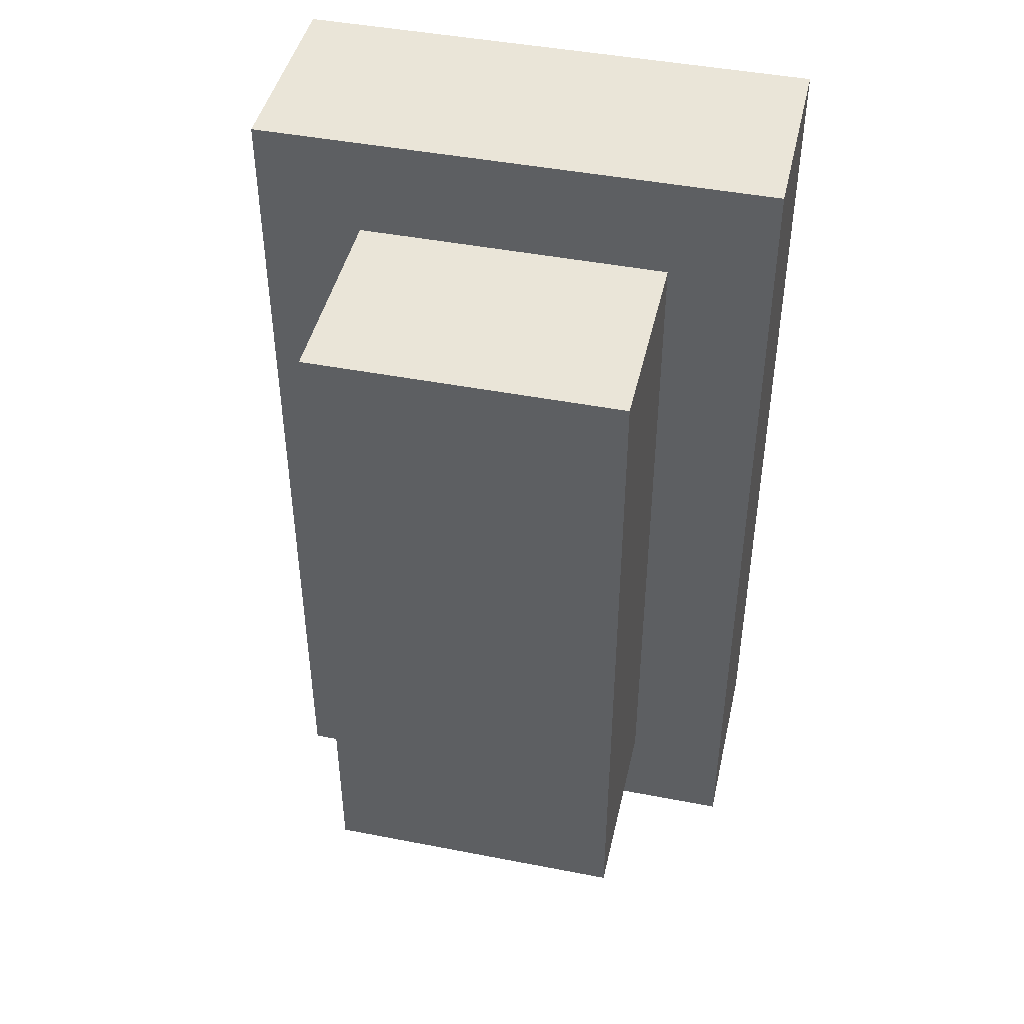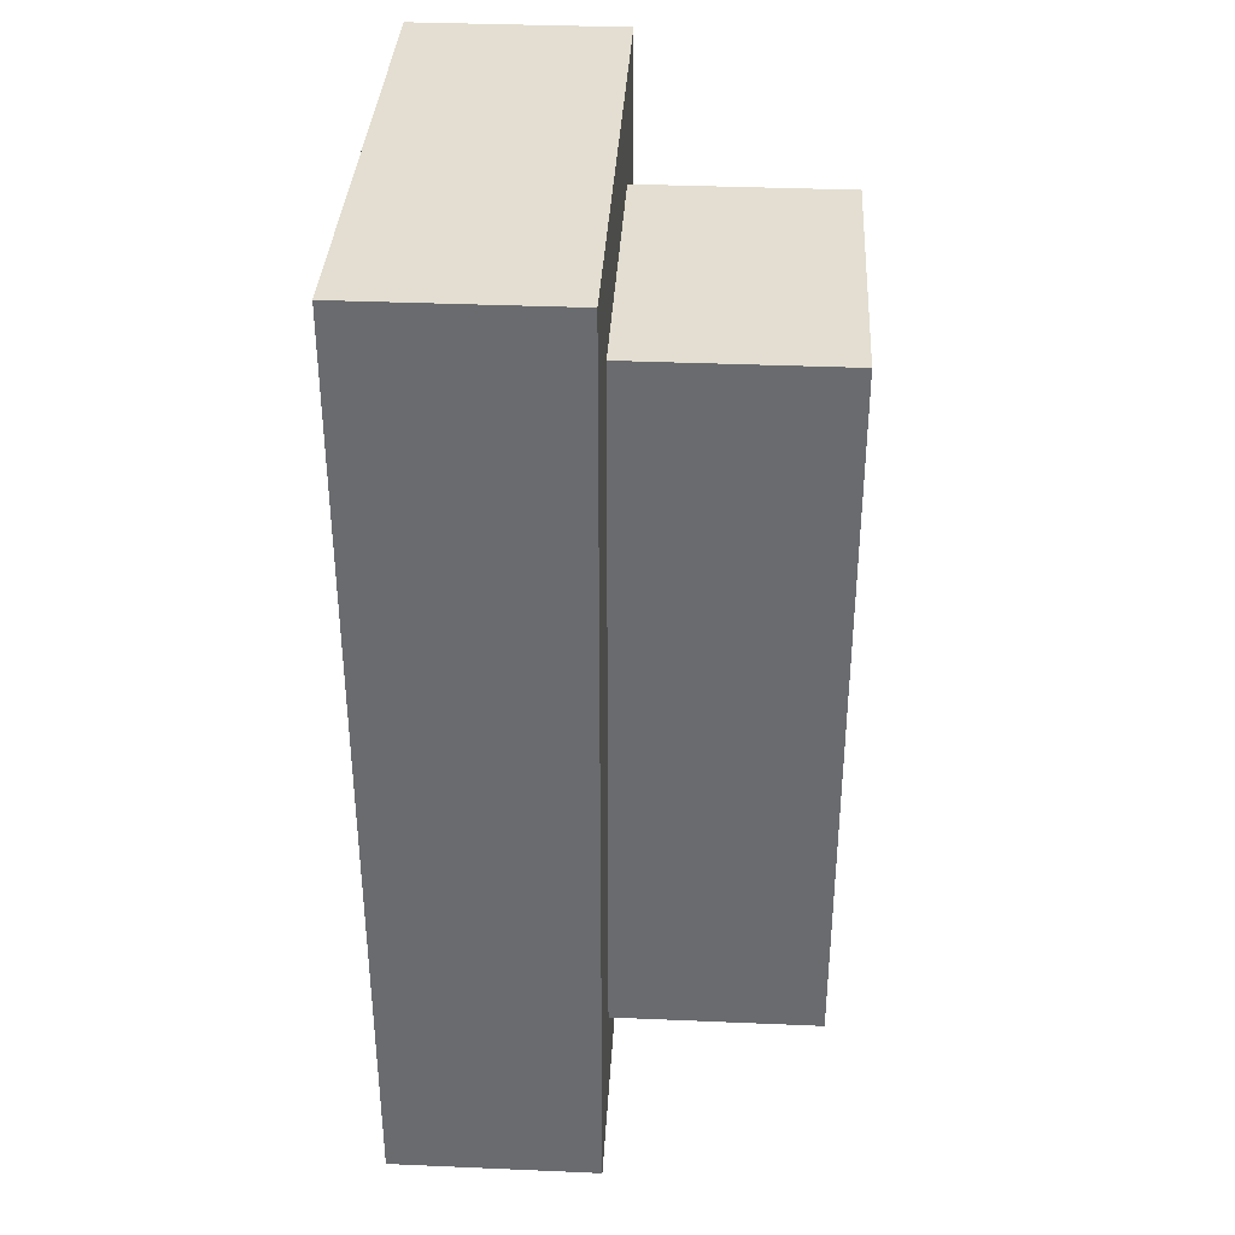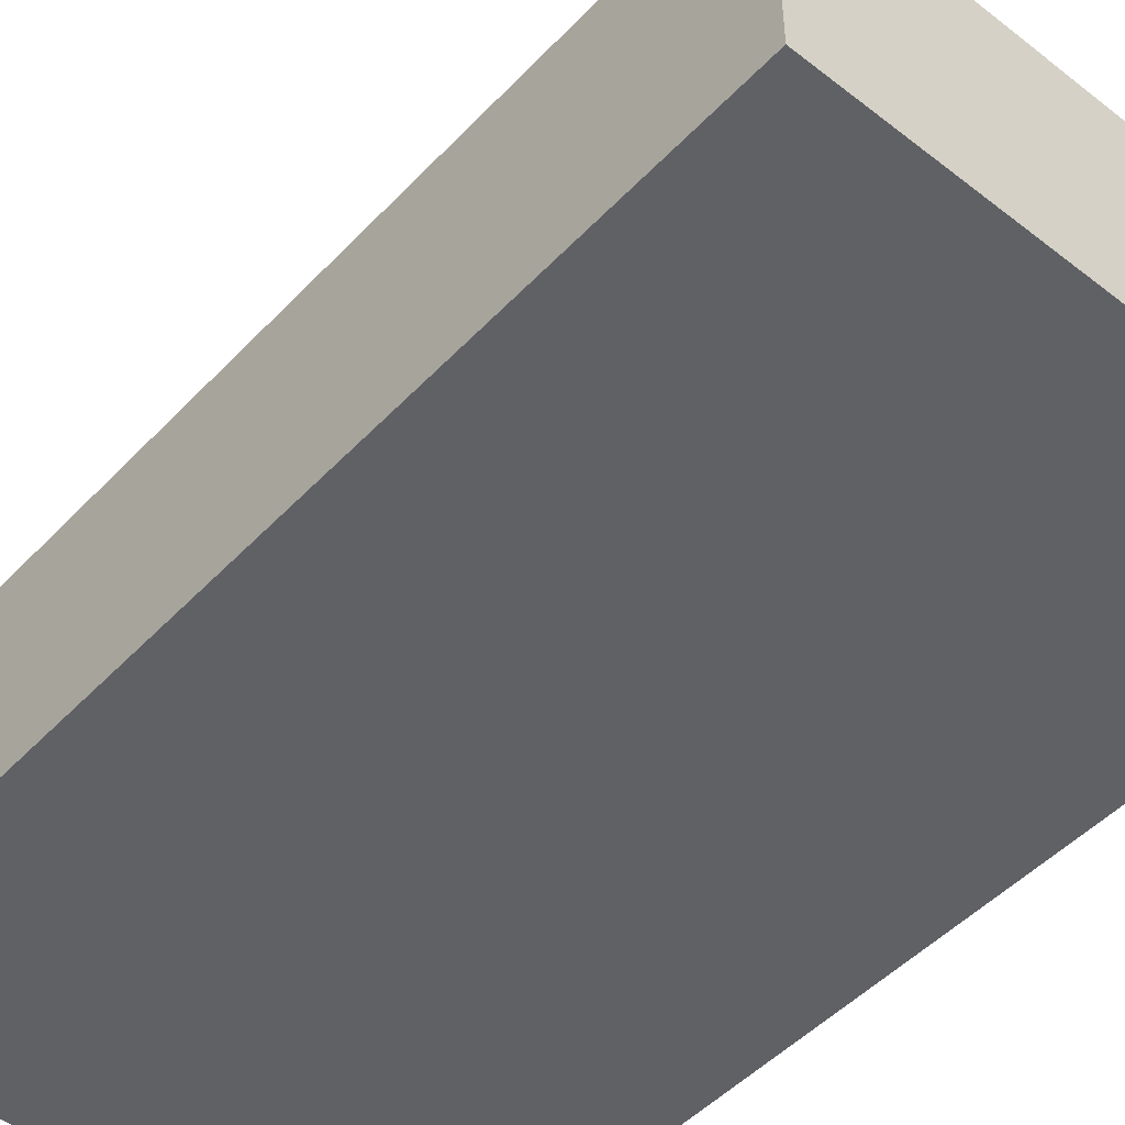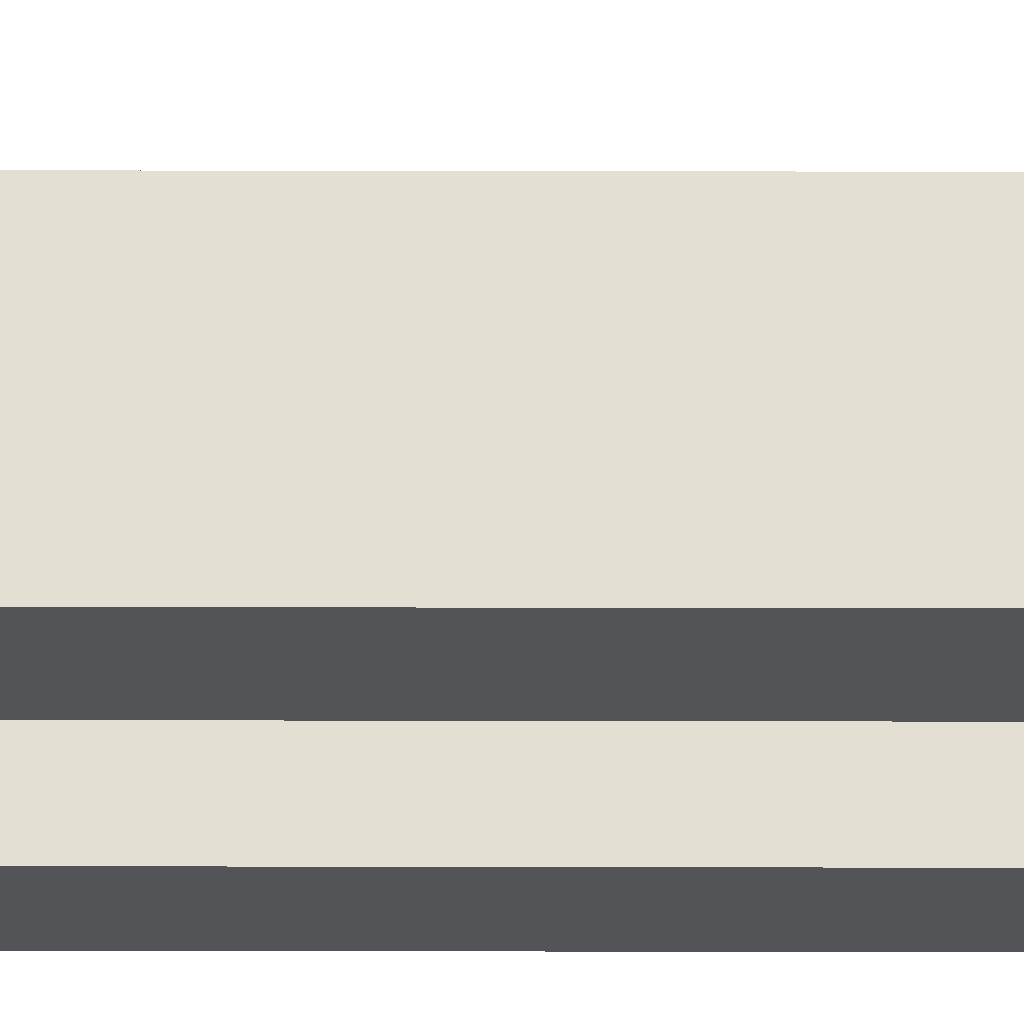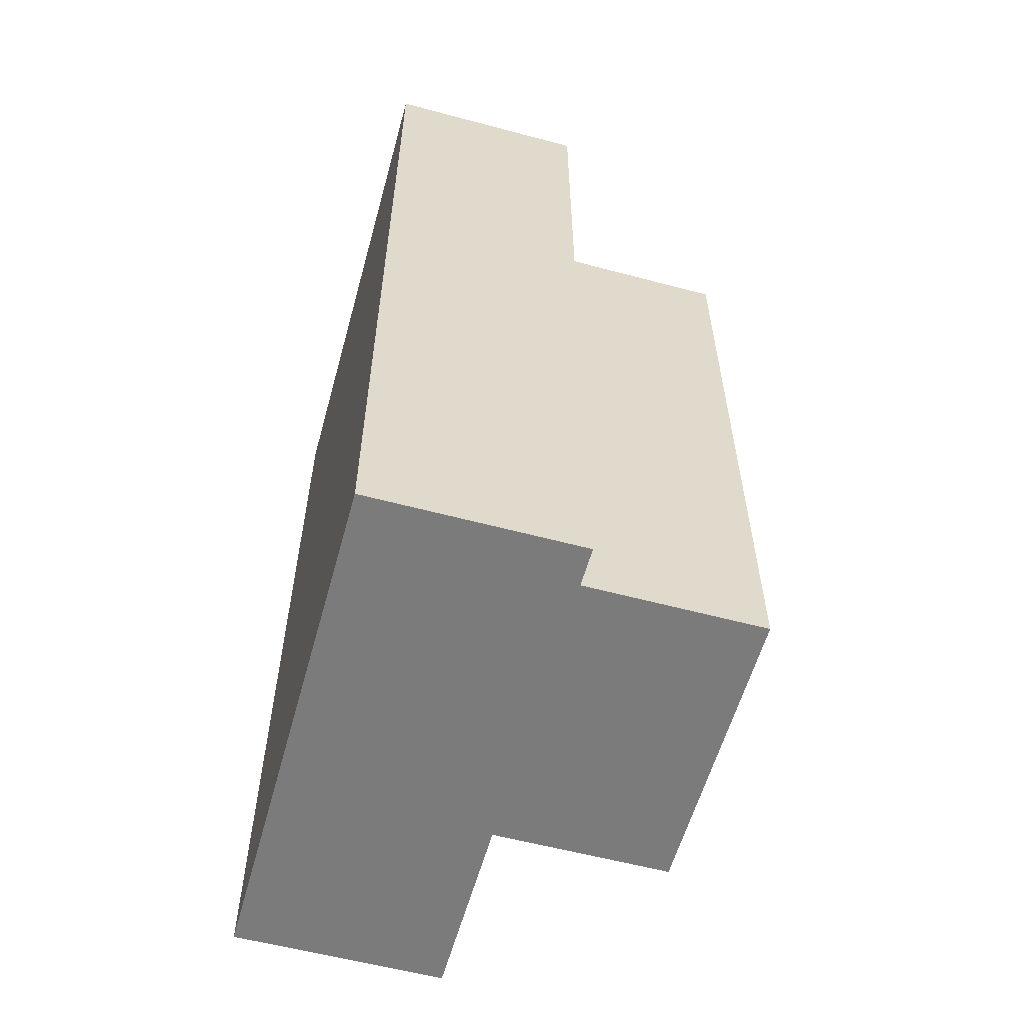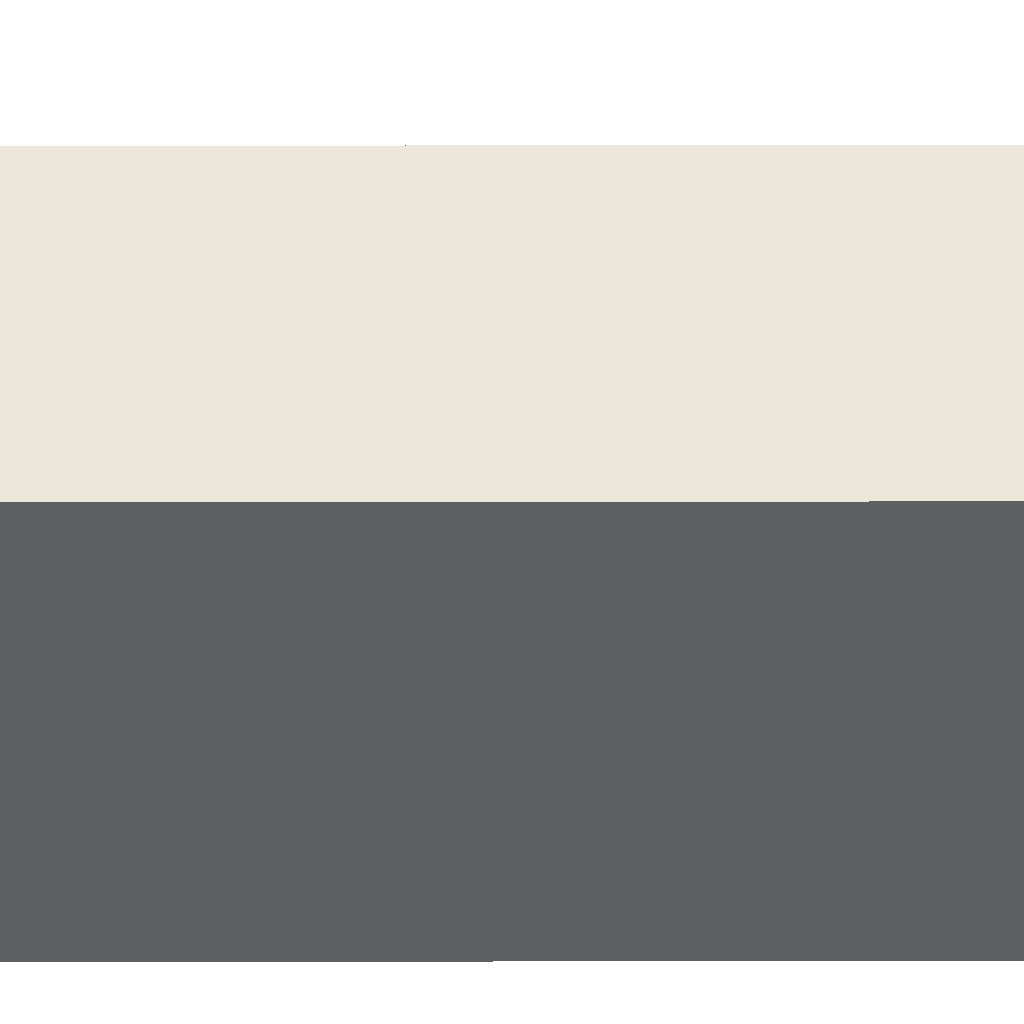
<metadata>
{"format":"obj","ext":"obj","renderer":"f3d","projection":"perspective","resolution":1024,"background":"white","views":[{"elev":44.8,"azim":-167.3,"up":"+Z"},{"elev":36.2,"azim":93.2,"up":"+Z"},{"elev":-48.8,"azim":-41.0,"up":"+Y"},{"elev":66.4,"azim":-89.9,"up":"+Y"},{"elev":-58.4,"azim":74.6,"up":"+Z"},{"elev":-39.7,"azim":90.1,"up":"+Y"}]}
</metadata>
<code>
o
v -0.25 -0.2 0.45
v -0.25 -0.2 0.25
v -0.25 -0.2 0.15
v -0.25 -0.2 -0.45
v -0.25 -0.1 0.45
v -0.25 -0.1 0.35
v -0.25 -0.1 0.25
v -0.25 -0.1 0.15
v -0.25 -0.1 0.05
v -0.25 -0.1 -0.05
v -0.25 -0.1 -0.15
v -0.25 -0.1 -0.25
v -0.25 -0.1 -0.35
v -0.25 -0.1 -0.45
v -0.25 0 0.45
v -0.25 0 0.35
v -0.25 0 0.15
v -0.25 0 0.05
v -0.25 0 -0.05
v -0.25 0 -0.15
v -0.25 0 -0.25
v -0.25 0 -0.35
v -0.25 0 -0.45
v -0.15 0 0.35
v -0.15 0 0.25
v -0.15 0 0.15
v -0.15 0 0.05
v -0.15 0 -0.05
v -0.15 0 -0.15
v -0.15 0 -0.25
v -0.15 0 -0.35
v -0.15 0.1 0.35
v -0.15 0.1 0.25
v -0.15 0.1 0.15
v -0.15 0.1 0.05
v -0.15 0.1 -0.05
v -0.15 0.1 -0.15
v -0.15 0.1 -0.25
v -0.15 0.1 -0.35
v -0.15 0.2 0.35
v -0.15 0.2 0.25
v -0.15 0.2 0.15
v -0.15 0.2 0.05
v -0.15 0.2 -0.05
v -0.15 0.2 -0.15
v -0.15 0.2 -0.25
v -0.15 0.2 -0.35
v 0.15 0 0.35
v 0.15 0 0.25
v 0.15 0 0.15
v 0.15 0 0.05
v 0.15 0 -0.05
v 0.15 0 -0.15
v 0.15 0 -0.25
v 0.15 0 -0.35
v 0.15 0.1 0.35
v 0.15 0.1 0.25
v 0.15 0.1 0.15
v 0.15 0.1 0.05
v 0.15 0.1 -0.05
v 0.15 0.1 -0.15
v 0.15 0.1 -0.25
v 0.15 0.1 -0.35
v 0.15 0.2 0.35
v 0.15 0.2 0.25
v 0.15 0.2 0.15
v 0.15 0.2 0.05
v 0.15 0.2 -0.05
v 0.15 0.2 -0.15
v 0.15 0.2 -0.25
v 0.15 0.2 -0.35
v 0.25 -0.2 0.45
v 0.25 -0.2 0.35
v 0.25 -0.2 0.25
v 0.25 -0.2 0.05
v 0.25 -0.2 -0.05
v 0.25 -0.2 -0.15
v 0.25 -0.2 -0.25
v 0.25 -0.2 -0.45
v 0.25 -0.1 0.45
v 0.25 -0.1 0.35
v 0.25 -0.1 0.25
v 0.25 -0.1 0.15
v 0.25 -0.1 0.05
v 0.25 -0.1 -0.05
v 0.25 -0.1 -0.15
v 0.25 -0.1 -0.25
v 0.25 -0.1 -0.35
v 0.25 -0.1 -0.45
v 0.25 0 0.45
v 0.25 0 0.35
v 0.25 0 0.25
v 0.25 0 0.15
v 0.25 0 -0.05
v 0.25 0 -0.15
v 0.25 0 -0.35
v 0.25 0 -0.45
v -0.25 -0.2 0.45
v -0.25 -0.1 0.45
v -0.25 0 0.45
v -0.15 -0.2 0.45
v -0.15 -0.1 0.45
v -0.15 0 0.45
v -0.05 -0.2 0.45
v -0.05 -0.1 0.45
v -0.05 0 0.45
v 0.05 -0.2 0.45
v 0.05 -0.1 0.45
v 0.05 0 0.45
v 0.15 -0.2 0.45
v 0.15 -0.1 0.45
v 0.15 0 0.45
v 0.25 -0.2 0.45
v 0.25 -0.1 0.45
v 0.25 0 0.45
v -0.15 0 0.35
v -0.15 0.1 0.35
v -0.15 0.2 0.35
v -0.05 0 0.35
v -0.05 0.1 0.35
v -0.05 0.2 0.35
v 0.05 0 0.35
v 0.05 0.1 0.35
v 0.05 0.2 0.35
v 0.15 0 0.35
v 0.15 0.1 0.35
v 0.15 0.2 0.35
v -0.15 0 -0.35
v -0.15 0.1 -0.35
v -0.15 0.2 -0.35
v -0.05 0 -0.35
v -0.05 0.1 -0.35
v -0.05 0.2 -0.35
v 0.05 0 -0.35
v 0.05 0.1 -0.35
v 0.05 0.2 -0.35
v 0.15 0 -0.35
v 0.15 0.1 -0.35
v 0.15 0.2 -0.35
v -0.25 -0.2 -0.45
v -0.25 -0.1 -0.45
v -0.25 0 -0.45
v -0.15 -0.2 -0.45
v -0.15 -0.1 -0.45
v -0.15 0 -0.45
v -0.05 -0.2 -0.45
v -0.05 -0.1 -0.45
v -0.05 0 -0.45
v 0.05 -0.1 -0.45
v 0.05 0 -0.45
v 0.15 -0.1 -0.45
v 0.15 0 -0.45
v 0.25 -0.2 -0.45
v 0.25 -0.1 -0.45
v 0.25 0 -0.45
v -0.25 -0.2 0.45
v -0.15 -0.2 0.45
v -0.05 -0.2 0.45
v 0.05 -0.2 0.45
v 0.15 -0.2 0.45
v 0.25 -0.2 0.45
v -0.15 -0.2 0.35
v -0.05 -0.2 0.35
v 0.05 -0.2 0.35
v 0.15 -0.2 0.35
v 0.25 -0.2 0.35
v -0.25 -0.2 0.25
v -0.15 -0.2 0.25
v 0.15 -0.2 0.25
v 0.25 -0.2 0.25
v -0.25 -0.2 0.15
v -0.15 -0.2 0.15
v 0.15 -0.2 0.05
v 0.25 -0.2 0.05
v 0.15 -0.2 -0.05
v 0.25 -0.2 -0.05
v -0.05 -0.2 -0.15
v 0.05 -0.2 -0.15
v 0.15 -0.2 -0.15
v 0.25 -0.2 -0.15
v -0.05 -0.2 -0.25
v 0.05 -0.2 -0.25
v 0.15 -0.2 -0.25
v 0.25 -0.2 -0.25
v -0.15 -0.2 -0.35
v -0.05 -0.2 -0.35
v -0.25 -0.2 -0.45
v -0.15 -0.2 -0.45
v -0.05 -0.2 -0.45
v 0.25 -0.2 -0.45
v -0.25 0 0.45
v -0.15 0 0.45
v -0.05 0 0.45
v 0.05 0 0.45
v 0.15 0 0.45
v 0.25 0 0.45
v -0.25 0 0.35
v -0.15 0 0.35
v -0.05 0 0.35
v 0.05 0 0.35
v 0.15 0 0.35
v 0.25 0 0.35
v -0.15 0 0.25
v 0.15 0 0.25
v 0.25 0 0.25
v -0.25 0 0.15
v -0.15 0 0.15
v 0.15 0 0.15
v 0.25 0 0.15
v -0.25 0 0.05
v -0.15 0 0.05
v 0.15 0 0.05
v -0.25 0 -0.05
v -0.15 0 -0.05
v 0.15 0 -0.05
v 0.25 0 -0.05
v -0.25 0 -0.15
v -0.15 0 -0.15
v 0.15 0 -0.15
v 0.25 0 -0.15
v -0.25 0 -0.25
v -0.15 0 -0.25
v 0.15 0 -0.25
v -0.25 0 -0.35
v -0.15 0 -0.35
v -0.05 0 -0.35
v 0.05 0 -0.35
v 0.15 0 -0.35
v 0.25 0 -0.35
v -0.25 0 -0.45
v -0.15 0 -0.45
v -0.05 0 -0.45
v 0.05 0 -0.45
v 0.15 0 -0.45
v 0.25 0 -0.45
v -0.15 0.2 0.35
v -0.05 0.2 0.35
v 0.05 0.2 0.35
v 0.15 0.2 0.35
v -0.15 0.2 0.25
v -0.05 0.2 0.25
v 0.05 0.2 0.25
v 0.15 0.2 0.25
v -0.15 0.2 0.15
v -0.05 0.2 0.15
v 0.05 0.2 0.15
v 0.15 0.2 0.15
v -0.15 0.2 0.05
v -0.05 0.2 0.05
v 0.05 0.2 0.05
v 0.15 0.2 0.05
v -0.15 0.2 -0.05
v -0.05 0.2 -0.05
v 0.05 0.2 -0.05
v 0.15 0.2 -0.05
v -0.15 0.2 -0.15
v -0.05 0.2 -0.15
v 0.05 0.2 -0.15
v 0.15 0.2 -0.15
v -0.15 0.2 -0.25
v -0.05 0.2 -0.25
v 0.05 0.2 -0.25
v 0.15 0.2 -0.25
v -0.15 0.2 -0.35
v -0.05 0.2 -0.35
v 0.05 0.2 -0.35
v 0.15 0.2 -0.35
f 5 2 1
f 6 2 5
f 7 3 2
f 7 2 6
f 8 4 3
f 8 3 7
f 9 4 8
f 10 4 9
f 11 4 10
f 12 4 11
f 13 4 12
f 14 4 13
f 15 6 5
f 16 7 6
f 16 6 15
f 16 8 7
f 17 9 8
f 17 8 16
f 18 10 9
f 18 9 17
f 19 11 10
f 19 10 18
f 20 12 11
f 20 11 19
f 21 13 12
f 21 12 20
f 22 14 13
f 22 13 21
f 23 14 22
f 32 25 24
f 33 26 25
f 33 25 32
f 34 27 26
f 34 26 33
f 35 28 27
f 35 27 34
f 36 29 28
f 36 28 35
f 37 30 29
f 37 29 36
f 38 31 30
f 38 30 37
f 39 31 38
f 40 33 32
f 41 34 33
f 41 33 40
f 42 35 34
f 42 34 41
f 43 36 35
f 43 35 42
f 44 37 36
f 44 36 43
f 45 38 37
f 45 37 44
f 46 39 38
f 46 38 45
f 47 39 46
f 48 49 56
f 49 50 57
f 56 49 57
f 50 51 58
f 57 50 58
f 51 52 59
f 58 51 59
f 52 53 60
f 59 52 60
f 53 54 61
f 60 53 61
f 54 55 62
f 61 54 62
f 62 55 63
f 56 57 64
f 57 58 65
f 64 57 65
f 58 59 66
f 65 58 66
f 59 60 67
f 66 59 67
f 60 61 68
f 67 60 68
f 61 62 69
f 68 61 69
f 62 63 70
f 69 62 70
f 70 63 71
f 72 73 80
f 73 74 81
f 80 73 81
f 74 75 82
f 81 74 82
f 82 75 83
f 75 76 84
f 83 75 84
f 76 77 85
f 84 76 85
f 77 78 86
f 85 77 86
f 78 79 87
f 86 78 87
f 87 79 88
f 88 79 89
f 80 81 90
f 81 82 91
f 90 81 91
f 82 83 92
f 91 82 92
f 83 84 93
f 92 83 93
f 84 85 93
f 85 86 94
f 93 85 94
f 86 87 95
f 94 86 95
f 87 88 95
f 88 89 96
f 95 88 96
f 96 89 97
f 101 99 98
f 102 100 99
f 102 99 101
f 103 100 102
f 104 102 101
f 105 103 102
f 105 102 104
f 106 103 105
f 107 105 104
f 108 106 105
f 108 105 107
f 109 106 108
f 110 108 107
f 111 109 108
f 111 108 110
f 112 109 111
f 113 111 110
f 114 112 111
f 114 111 113
f 115 112 114
f 119 117 116
f 120 118 117
f 120 117 119
f 121 118 120
f 122 120 119
f 123 121 120
f 123 120 122
f 124 121 123
f 125 123 122
f 126 124 123
f 126 123 125
f 127 124 126
f 128 129 131
f 129 130 132
f 131 129 132
f 132 130 133
f 131 132 134
f 132 133 135
f 134 132 135
f 135 133 136
f 134 135 137
f 135 136 138
f 137 135 138
f 138 136 139
f 140 141 143
f 141 142 144
f 143 141 144
f 144 142 145
f 143 144 146
f 144 145 147
f 146 144 147
f 147 145 148
f 146 147 149
f 147 148 149
f 149 148 150
f 146 149 151
f 149 150 151
f 151 150 152
f 146 151 153
f 151 152 154
f 153 151 154
f 154 152 155
f 162 157 156
f 162 158 157
f 163 159 158
f 163 158 162
f 164 160 159
f 164 159 163
f 165 161 160
f 165 160 164
f 166 161 165
f 167 164 163
f 167 163 162
f 167 162 156
f 167 165 164
f 168 165 167
f 169 166 165
f 169 165 168
f 170 166 169
f 171 168 167
f 172 169 168
f 172 168 171
f 172 170 169
f 173 172 171
f 173 170 172
f 174 170 173
f 175 173 171
f 175 174 173
f 176 174 175
f 177 175 171
f 177 176 175
f 178 176 177
f 179 176 178
f 180 176 179
f 181 177 171
f 181 178 177
f 182 179 178
f 182 178 181
f 183 180 179
f 183 179 182
f 184 180 183
f 185 182 181
f 185 181 171
f 185 184 183
f 185 183 182
f 186 184 185
f 187 185 171
f 188 186 185
f 188 185 187
f 189 184 186
f 189 186 188
f 190 184 189
f 191 192 197
f 192 193 198
f 197 192 198
f 193 194 199
f 198 193 199
f 194 195 200
f 199 194 200
f 195 196 201
f 200 195 201
f 201 196 202
f 197 198 203
f 201 202 204
f 204 202 205
f 197 203 206
f 206 203 207
f 204 205 208
f 208 205 209
f 206 207 210
f 210 207 211
f 208 209 212
f 210 211 213
f 213 211 214
f 212 209 215
f 215 209 216
f 213 214 217
f 217 214 218
f 215 216 219
f 219 216 220
f 217 218 221
f 221 218 222
f 219 220 223
f 221 222 224
f 224 222 225
f 223 220 228
f 228 220 229
f 224 225 230
f 225 226 231
f 230 225 231
f 226 227 232
f 231 226 232
f 227 228 233
f 232 227 233
f 228 229 234
f 233 228 234
f 234 229 235
f 236 237 240
f 237 238 241
f 240 237 241
f 238 239 242
f 241 238 242
f 242 239 243
f 240 241 244
f 241 242 245
f 244 241 245
f 242 243 246
f 245 242 246
f 246 243 247
f 244 245 248
f 245 246 249
f 248 245 249
f 246 247 250
f 249 246 250
f 250 247 251
f 248 249 252
f 249 250 253
f 252 249 253
f 250 251 254
f 253 250 254
f 254 251 255
f 252 253 256
f 253 254 257
f 256 253 257
f 254 255 258
f 257 254 258
f 258 255 259
f 256 257 260
f 257 258 261
f 260 257 261
f 258 259 262
f 261 258 262
f 262 259 263
f 260 261 264
f 261 262 265
f 264 261 265
f 262 263 266
f 265 262 266
f 266 263 267

</code>
